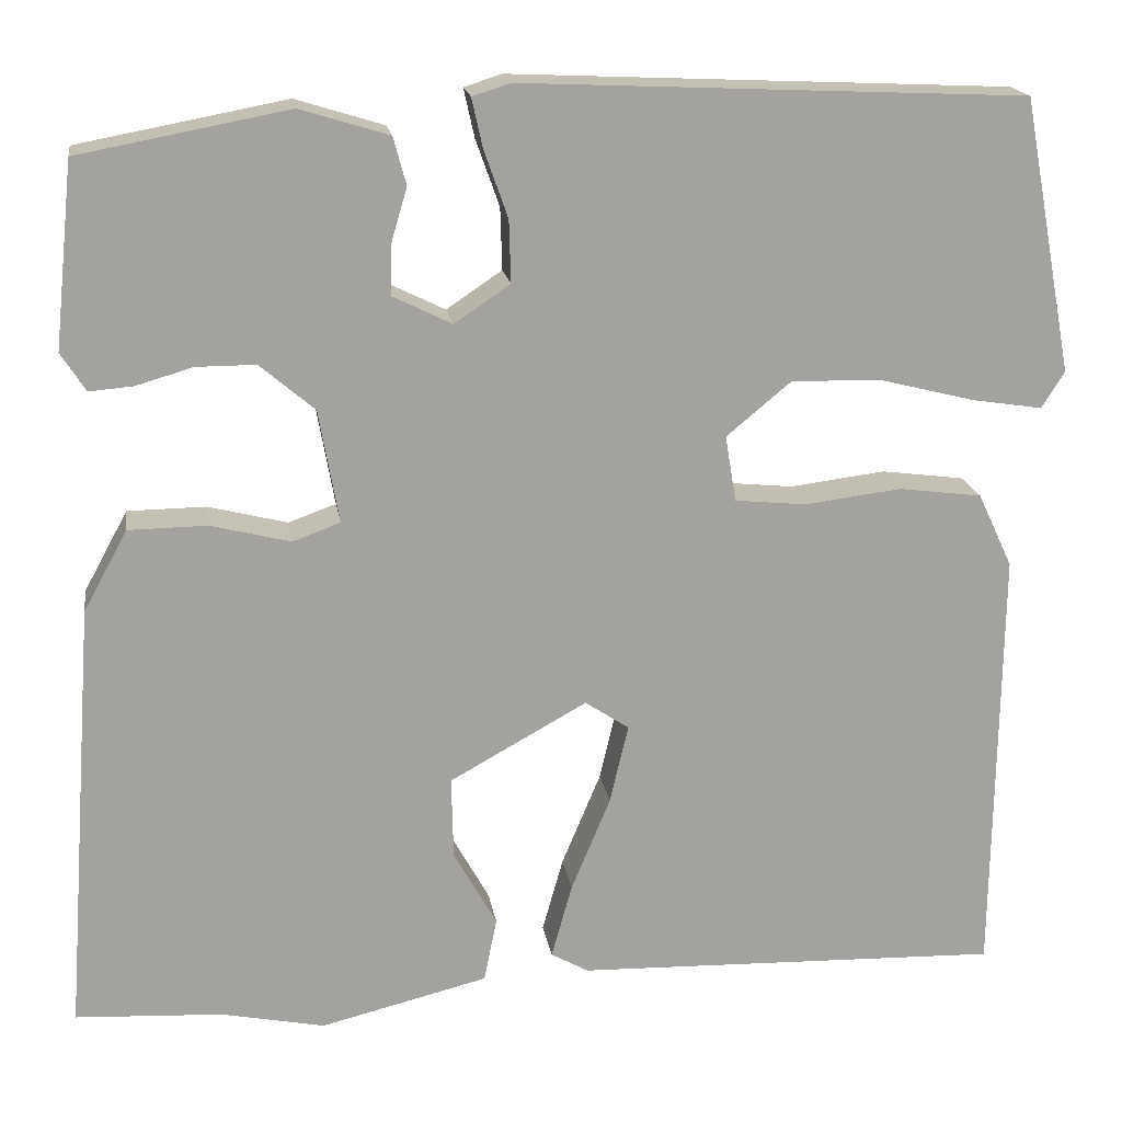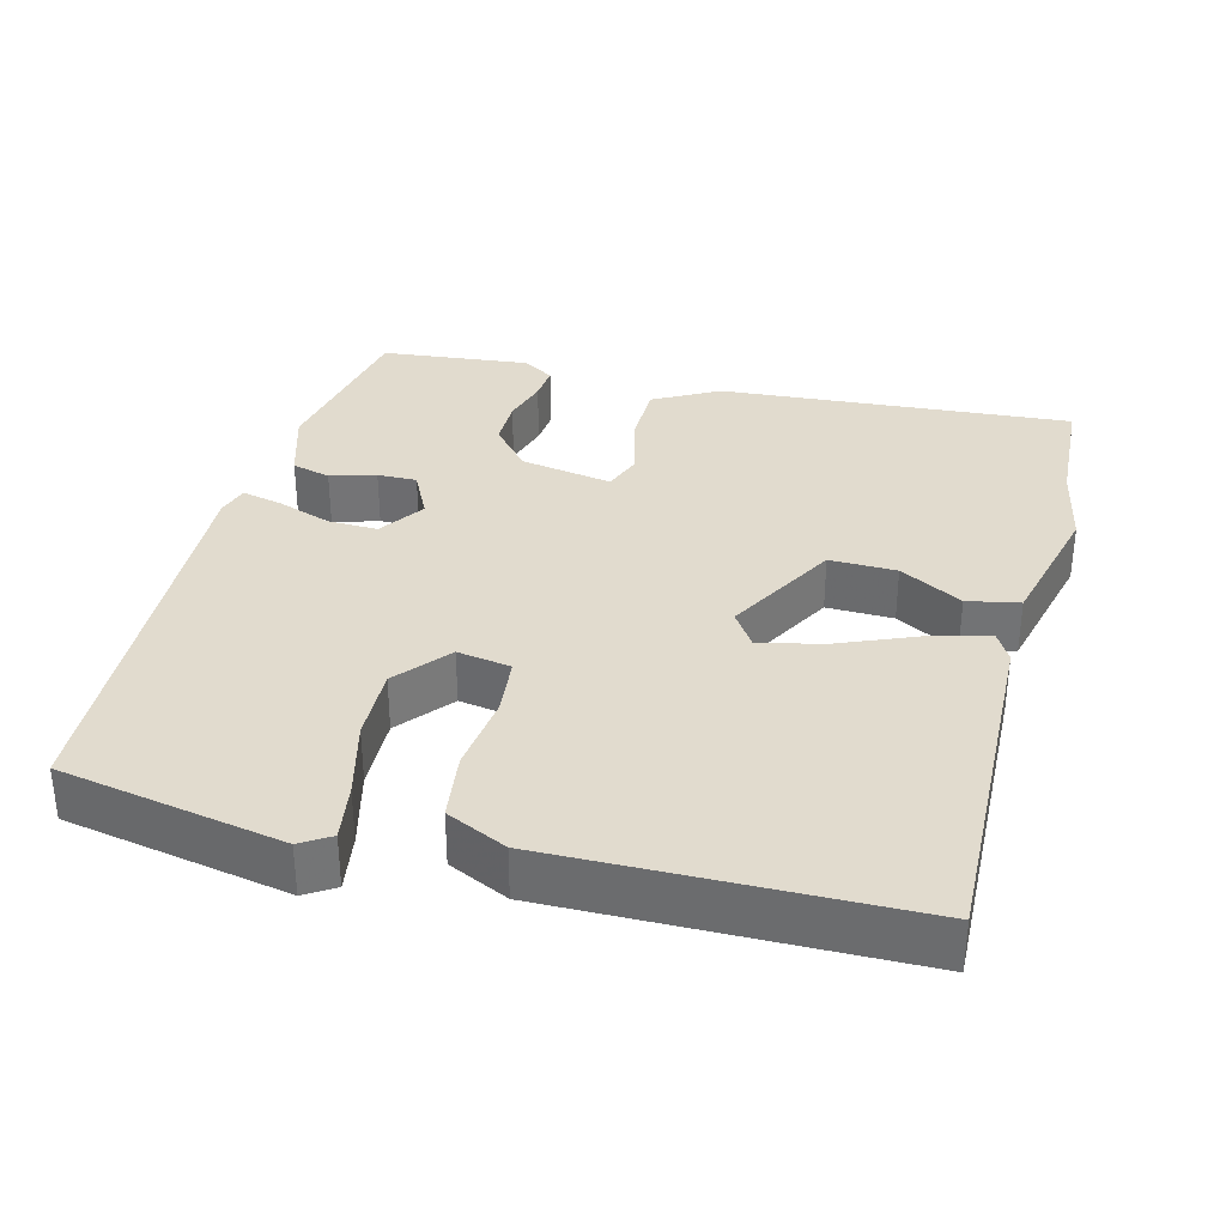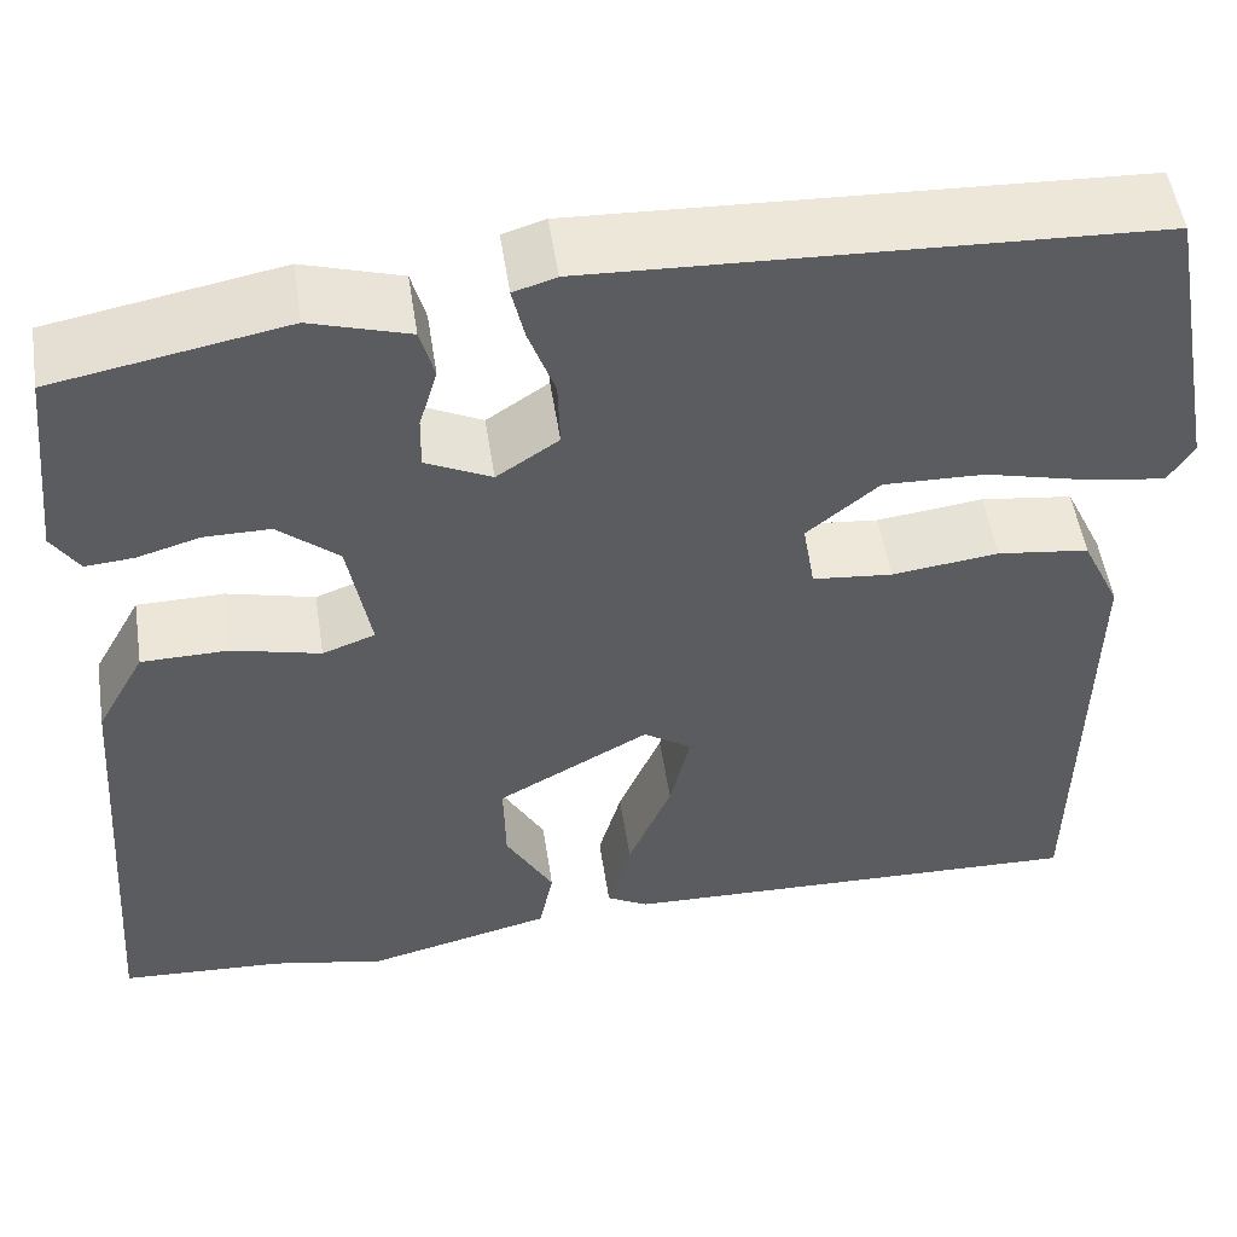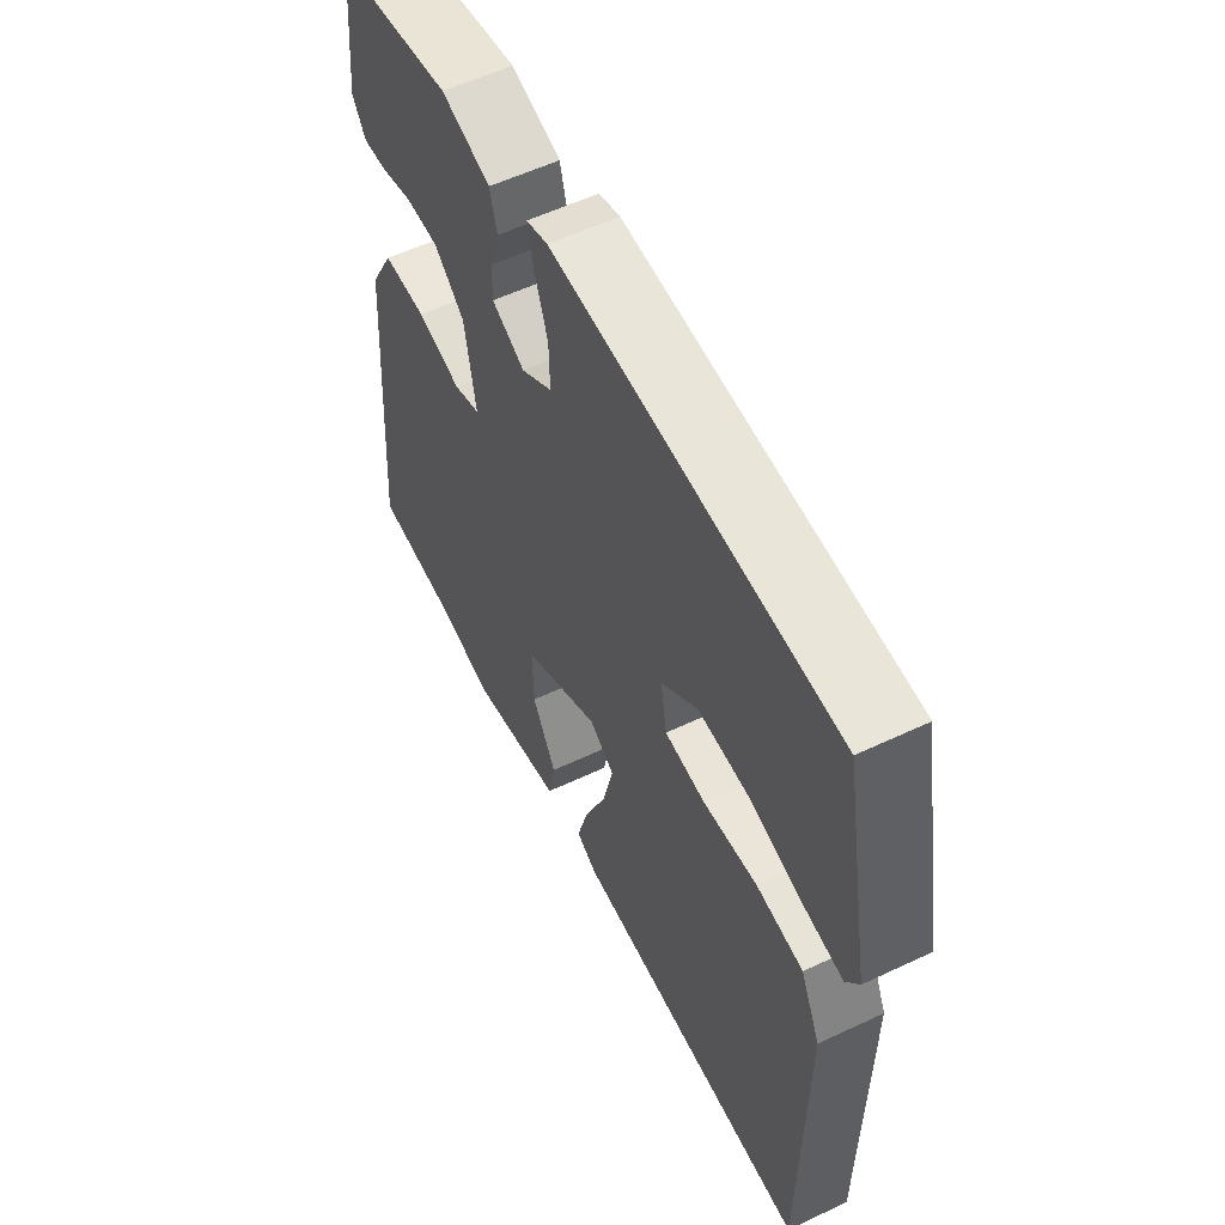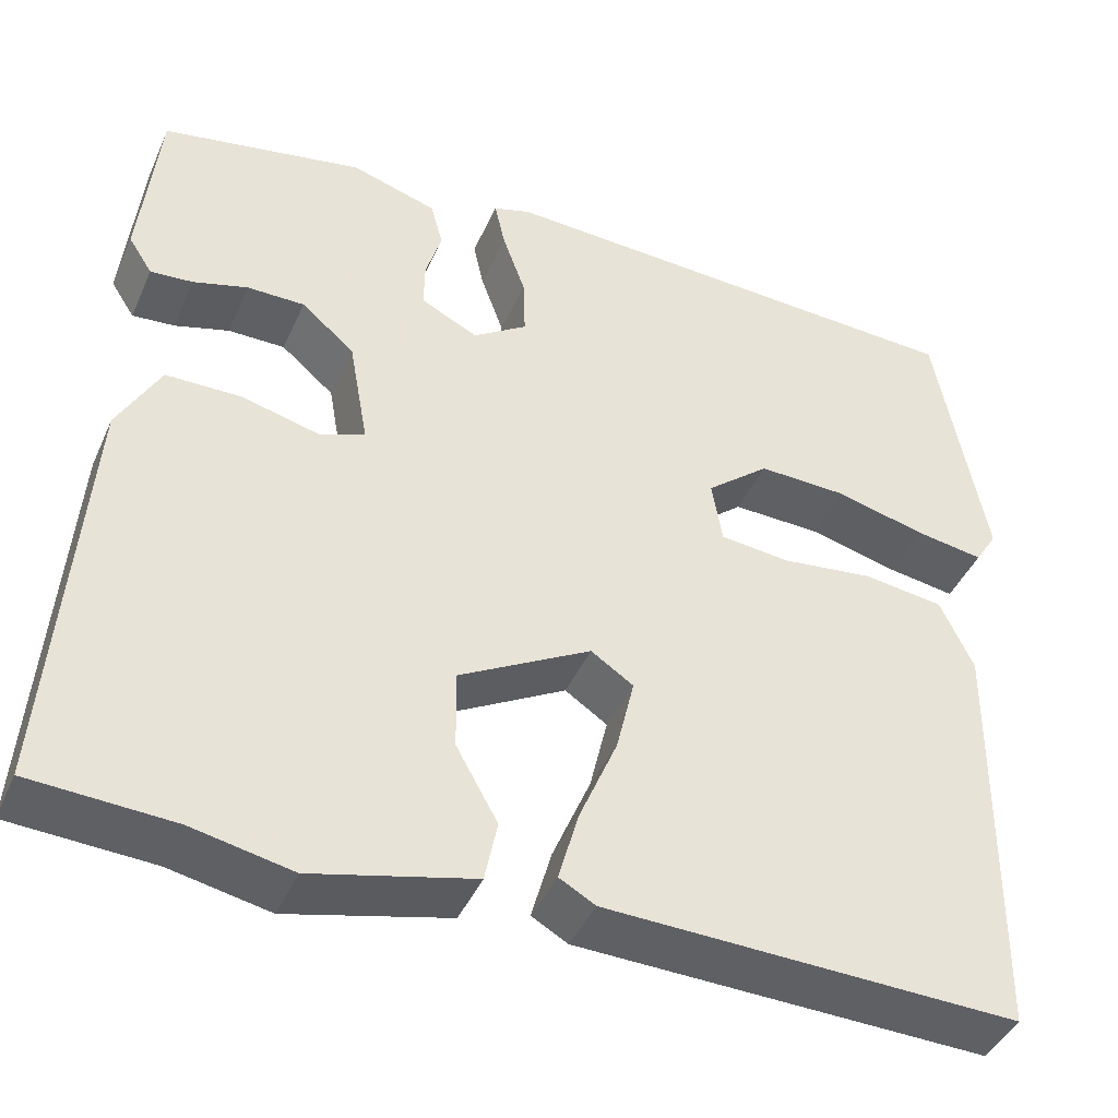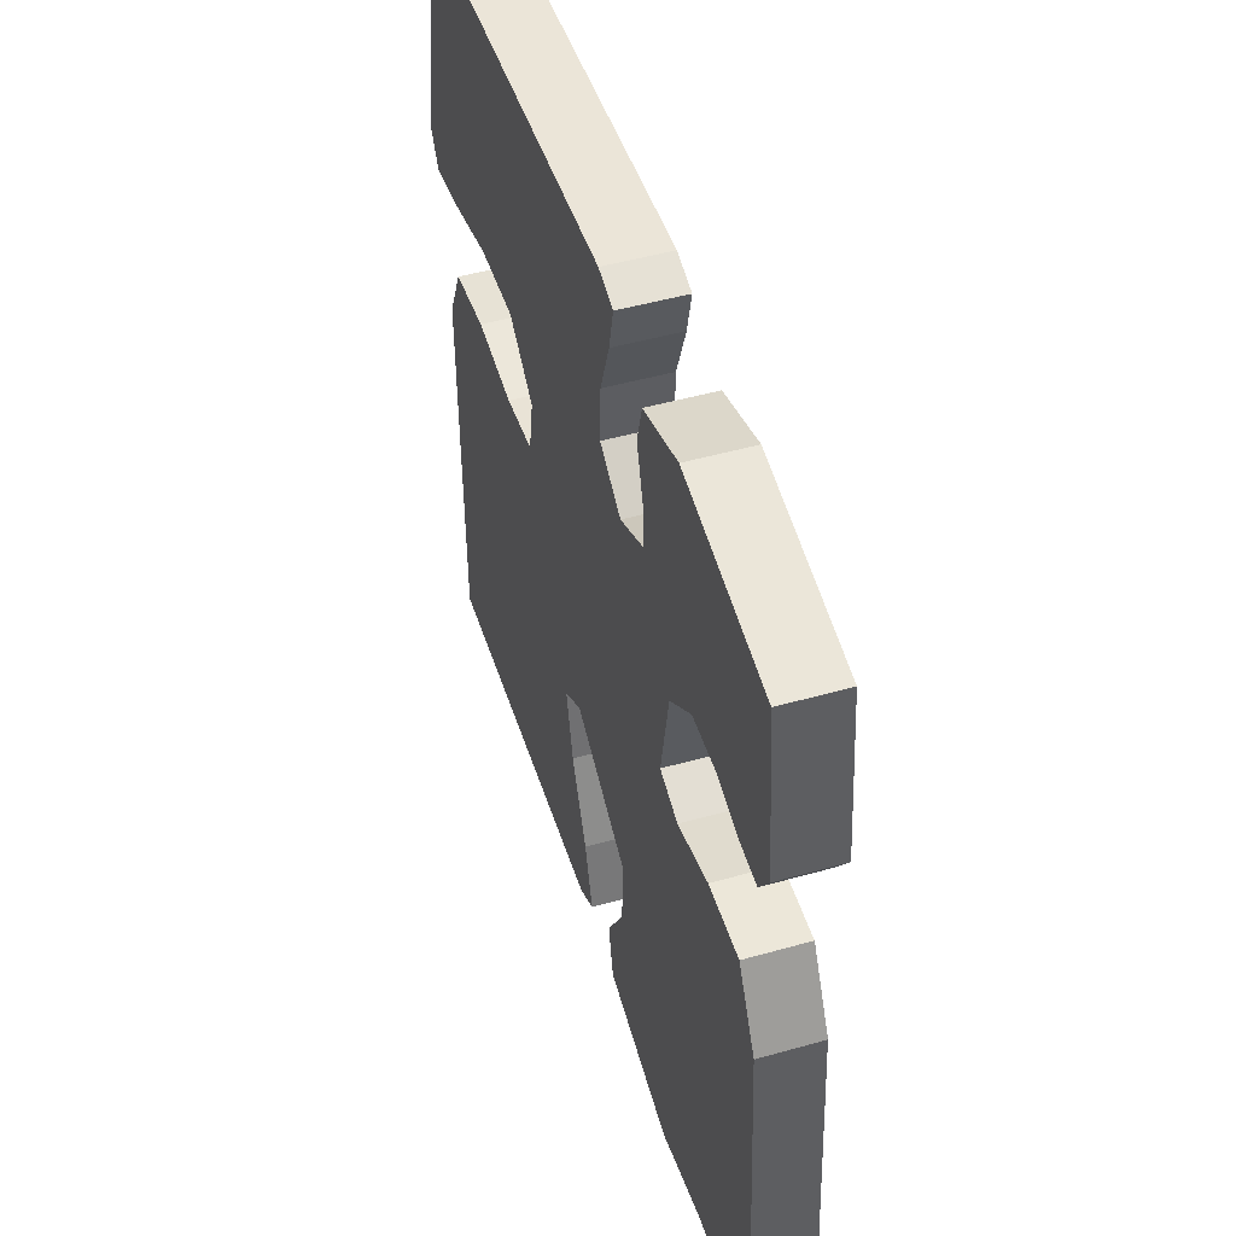
<metadata>
{"format":"obj","ext":"obj","renderer":"f3d","projection":"perspective","resolution":1024,"background":"white","views":[{"elev":17.9,"azim":-8.7,"up":"+Z"},{"elev":33.9,"azim":104.5,"up":"+Y"},{"elev":52.2,"azim":-8.7,"up":"+Z"},{"elev":56.9,"azim":63.8,"up":"+Z"},{"elev":-42.8,"azim":-22.8,"up":"+Z"},{"elev":49.0,"azim":-107.4,"up":"+Z"}]}
</metadata>
<code>
v -0.513 0.07 0.459
v -0.284 0.07 0.502
v -0.187 0.07 0.472
v -0.173 0.07 0.42
v -0.191 0.07 0.359
v -0.192 0.07 0.306
v -0.127 0.07 0.274
v -0.066 0.07 0.315
v -0.068 0.07 0.383
v -0.094 0.07 0.456
v -0.106 0.07 0.51
v -0.064 0.07 0.523
v 0.486 0.07 0.498
v 0.542 0.07 0.198
v 0.517 0.07 0.158
v 0.44 0.07 0.17
v 0.337 0.07 0.196
v 0.237 0.07 0.199
v 0.166 0.07 0.14
v 0.178 0.07 0.068
v 0.257 0.07 0.06
v 0.362 0.07 0.073
v 0.453 0.07 0.061
v 0.491 0.07 -0.02
v 0.485 0.07 -0.497
v 0.017 0.07 -0.483
v -0.024 0.07 -0.46
v -0.001 0.07 -0.378
v 0.042 0.07 -0.275
v 0.062 0.07 -0.189
v 0.014 0.07 -0.157
v -0.136 0.07 -0.24
v -0.134 0.07 -0.33
v -0.087 0.07 -0.414
v -0.101 0.07 -0.484
v -0.284 0.07 -0.529
v -0.397 0.07 -0.506
v -0.558 0.07 -0.497
v -0.523 0.07 -0.023
v -0.475 0.07 0.065
v -0.389 0.07 0.066
v -0.302 0.07 0.044
v -0.25 0.07 0.063
v -0.272 0.07 0.187
v -0.332 0.07 0.238
v -0.397 0.07 0.238
v -0.459 0.07 0.22
v -0.507 0.07 0.216
v -0.534 0.07 0.258
v -0.513 0 0.459
v -0.284 0 0.502
v -0.187 0 0.472
v -0.173 0 0.42
v -0.191 0 0.359
v -0.192 0 0.306
v -0.127 0 0.274
v -0.066 0 0.315
v -0.068 0 0.383
v -0.094 0 0.456
v -0.106 0 0.51
v -0.064 0 0.523
v 0.486 0 0.498
v 0.542 0 0.198
v 0.517 0 0.158
v 0.44 0 0.17
v 0.337 0 0.196
v 0.237 0 0.199
v 0.166 0 0.14
v 0.178 0 0.068
v 0.257 0 0.06
v 0.362 0 0.073
v 0.453 0 0.061
v 0.491 0 -0.02
v 0.485 0 -0.497
v 0.017 0 -0.483
v -0.024 0 -0.46
v -0.001 0 -0.378
v 0.042 0 -0.275
v 0.062 0 -0.189
v 0.014 0 -0.157
v -0.136 0 -0.24
v -0.134 0 -0.33
v -0.087 0 -0.414
v -0.101 0 -0.484
v -0.284 0 -0.529
v -0.397 0 -0.506
v -0.558 0 -0.497
v -0.523 0 -0.023
v -0.475 0 0.065
v -0.389 0 0.066
v -0.302 0 0.044
v -0.25 0 0.063
v -0.272 0 0.187
v -0.332 0 0.238
v -0.397 0 0.238
v -0.459 0 0.22
v -0.507 0 0.216
v -0.534 0 0.258
f 46 47 48 49
f 45 46 49 1
f 44 45 1 2
f 43 44 2 3
f 39 40 41 42
f 37 38 39 42
f 37 42 43
f 36 37 43
f 33 34 35 36
f 32 33 36 43
f 31 32 43
f 30 31 43
f 26 27 28 29
f 26 29 30
f 25 26 30
f 21 22 23 24
f 20 21 24 25
f 14 15 16 17
f 14 17 18
f 13 14 18
f 12 13 18 19
f 9 10 11 12
f 8 9 12 19
f 3 4 5
f 43 3 5
f 43 5 6
f 20 25 30 43
f 20 43 6 7
f 7 8 19 20
f 98 97 96 95
f 50 98 95 94
f 51 50 94 93
f 52 51 93 92
f 91 90 89 88
f 91 88 87 86
f 92 91 86
f 92 86 85
f 85 84 83 82
f 92 85 82 81
f 92 81 80
f 92 80 79
f 78 77 76 75
f 79 78 75
f 79 75 74
f 73 72 71 70
f 74 73 70 69
f 66 65 64 63
f 67 66 63
f 67 63 62
f 68 67 62 61
f 61 60 59 58
f 68 61 58 57
f 54 53 52
f 54 52 92
f 55 54 92
f 92 79 74 69
f 56 55 92 69
f 69 68 57 56
f 1 50 51 2
f 2 51 52 3
f 3 52 53 4
f 4 53 54 5
f 5 54 55 6
f 6 55 56 7
f 7 56 57 8
f 8 57 58 9
f 9 58 59 10
f 10 59 60 11
f 11 60 61 12
f 12 61 62 13
f 13 62 63 14
f 14 63 64 15
f 15 64 65 16
f 16 65 66 17
f 17 66 67 18
f 18 67 68 19
f 19 68 69 20
f 20 69 70 21
f 21 70 71 22
f 22 71 72 23
f 23 72 73 24
f 24 73 74 25
f 25 74 75 26
f 26 75 76 27
f 27 76 77 28
f 28 77 78 29
f 29 78 79 30
f 30 79 80 31
f 31 80 81 32
f 32 81 82 33
f 33 82 83 34
f 34 83 84 35
f 35 84 85 36
f 36 85 86 37
f 37 86 87 38
f 38 87 88 39
f 39 88 89 40
f 40 89 90 41
f 41 90 91 42
f 42 91 92 43
f 43 92 93 44
f 44 93 94 45
f 45 94 95 46
f 46 95 96 47
f 47 96 97 48
f 48 97 98 49
f 49 98 50 1

</code>
